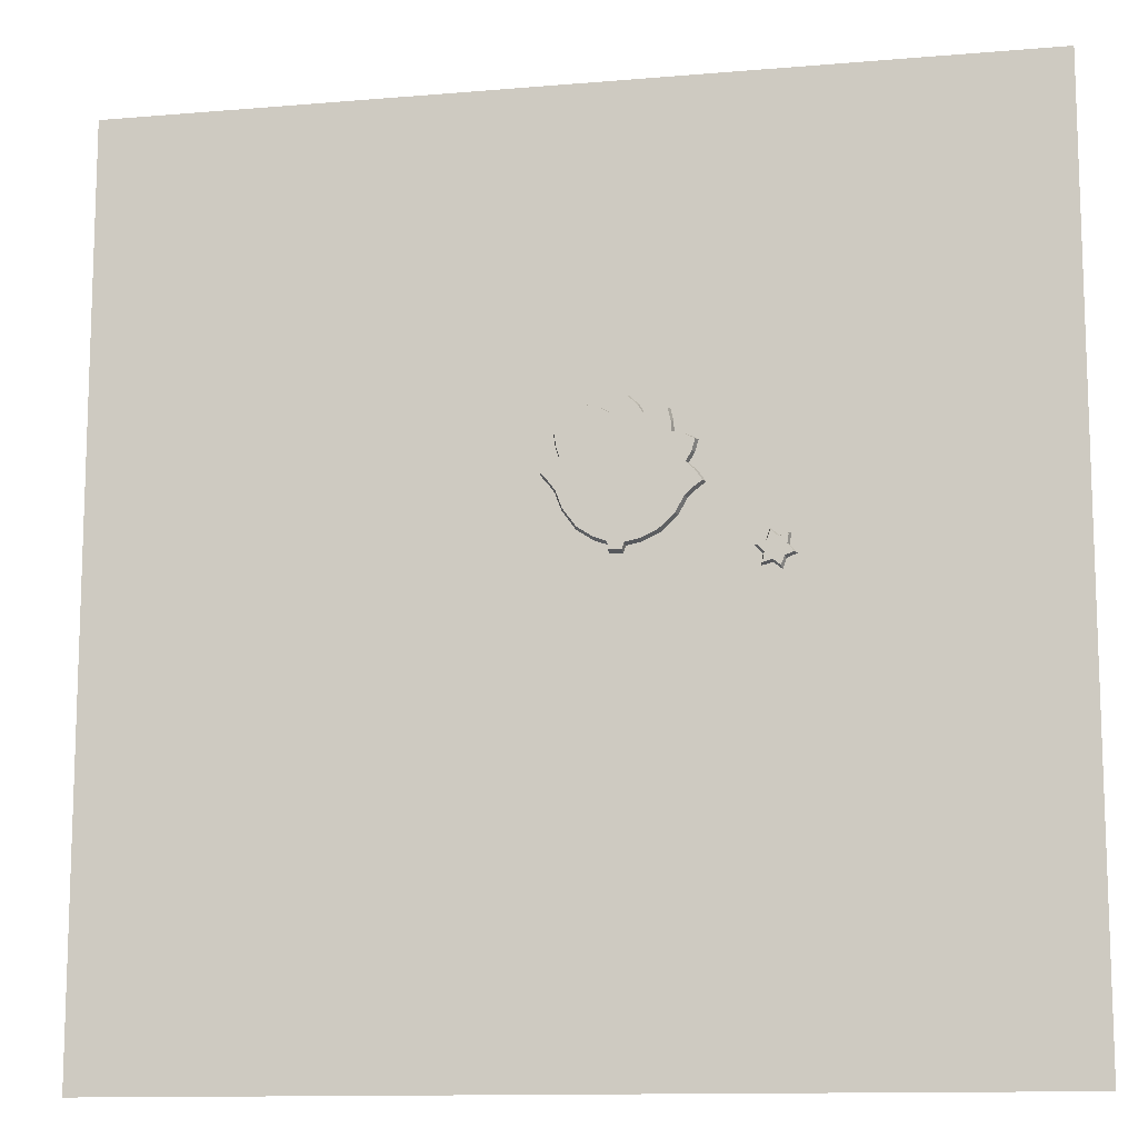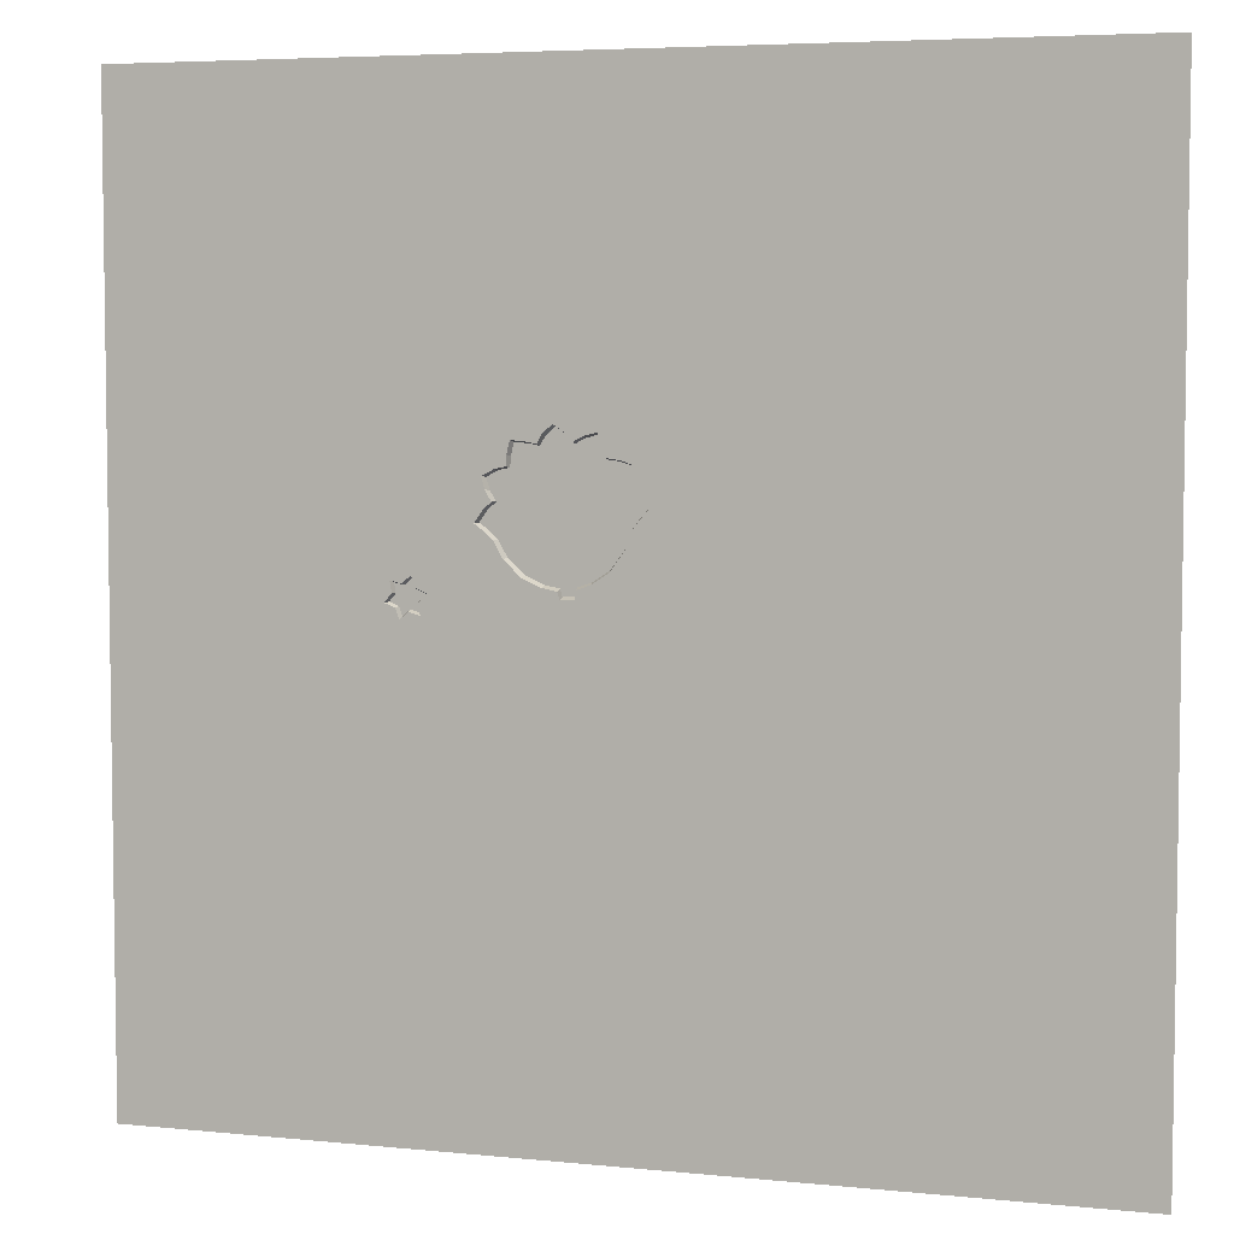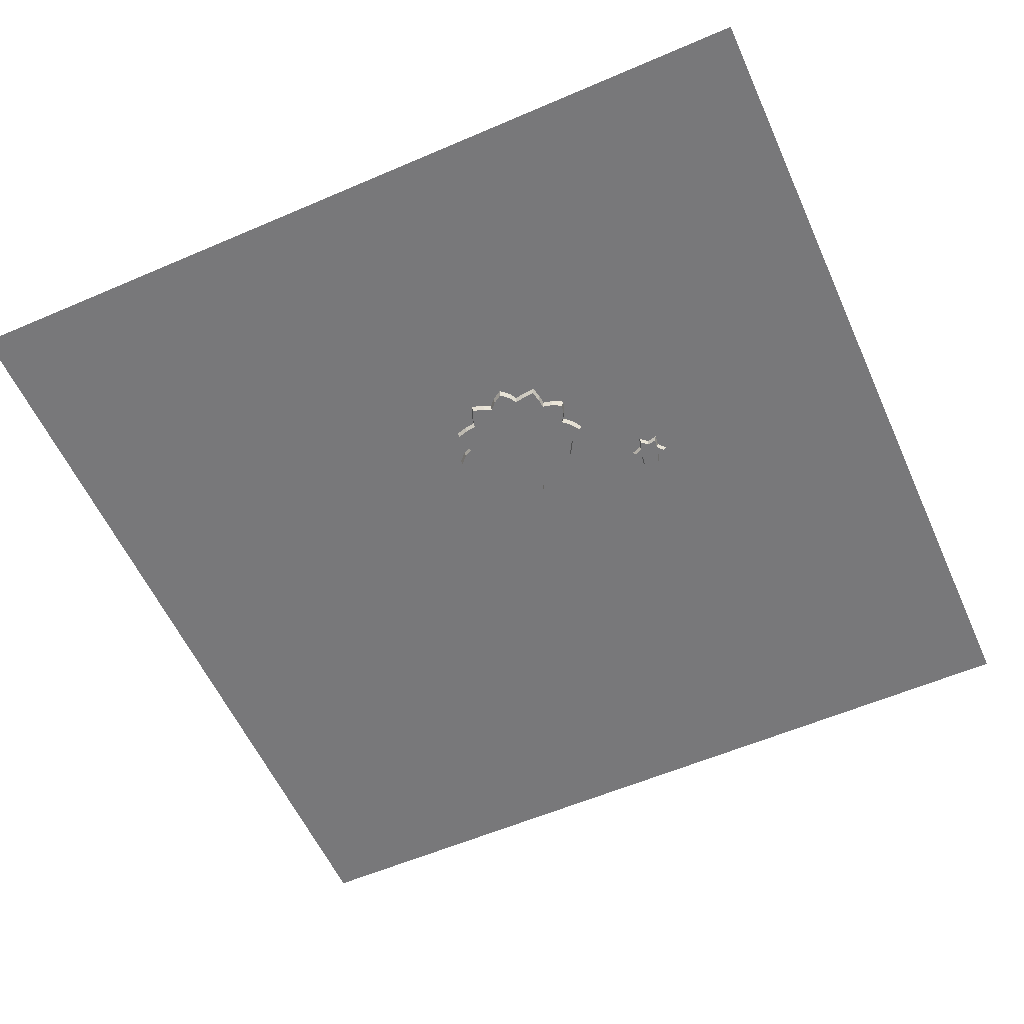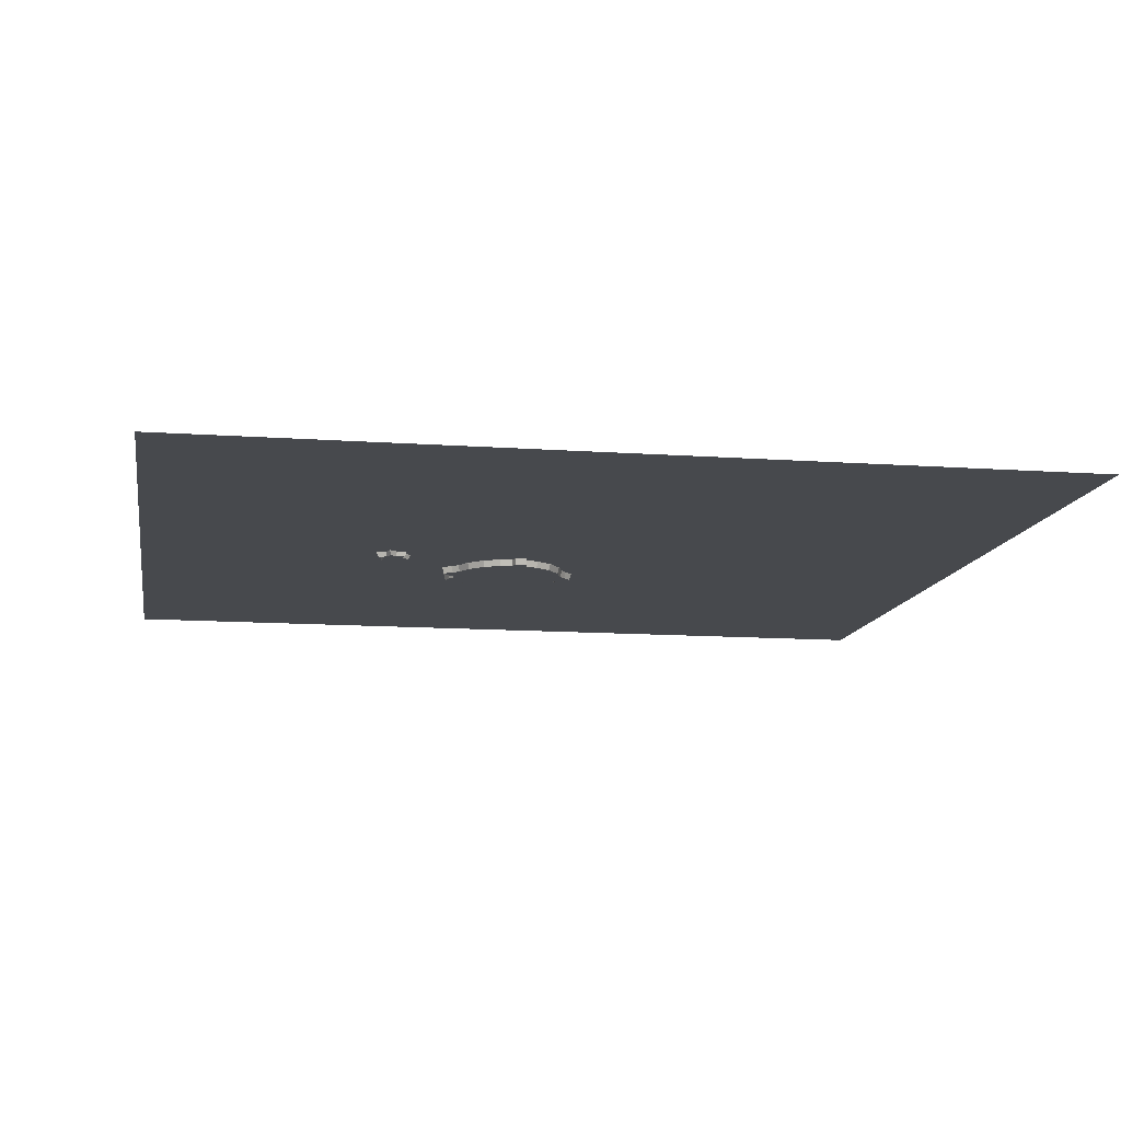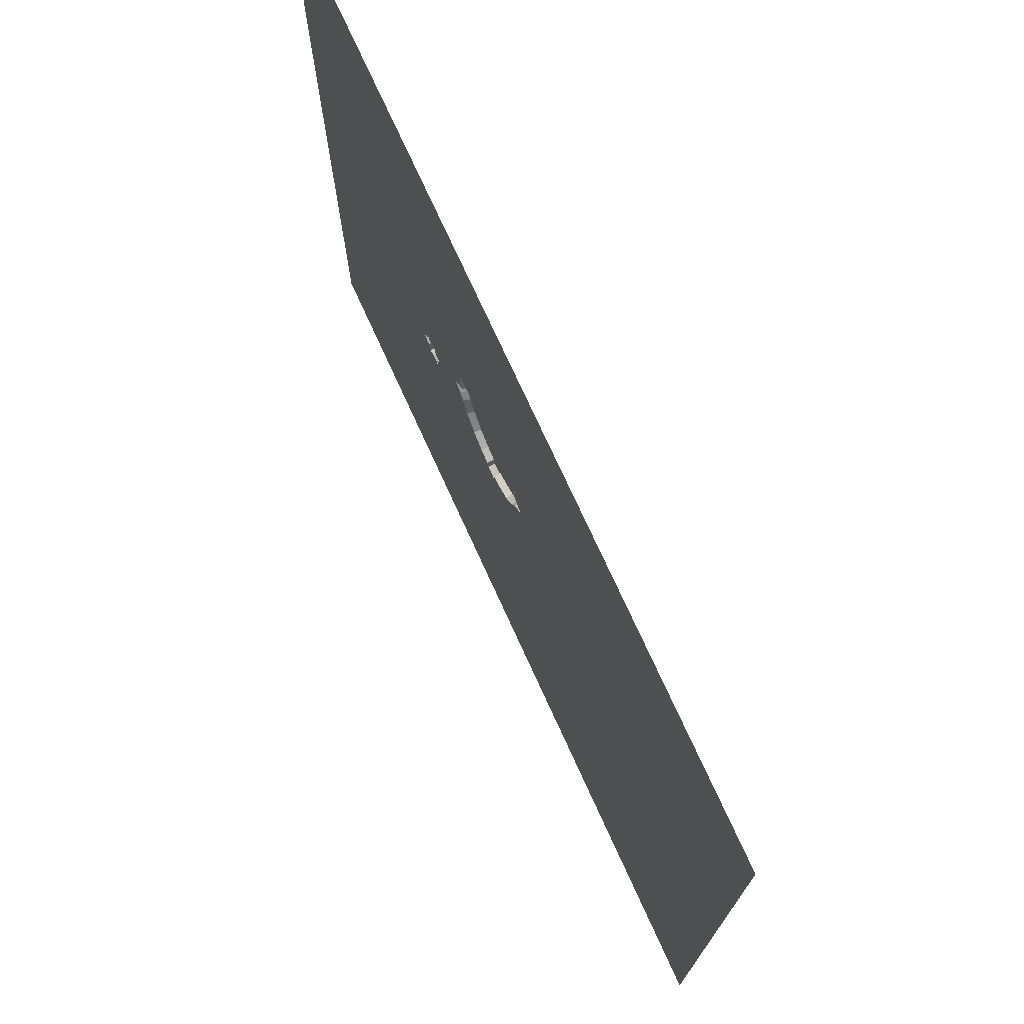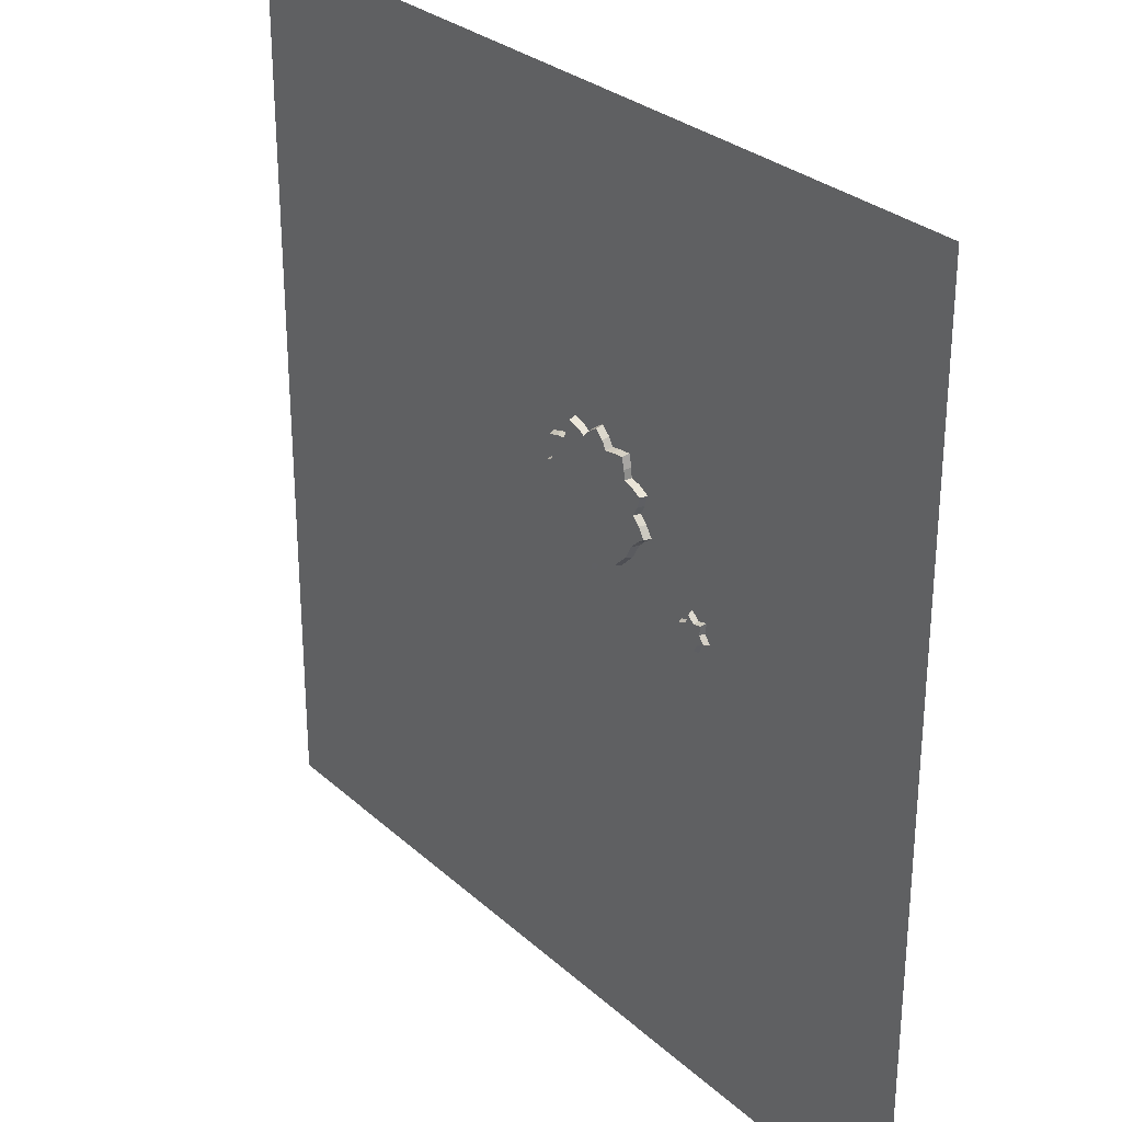
<metadata>
{"format":"obj","ext":"obj","renderer":"f3d","projection":"perspective","resolution":1024,"background":"white","views":[{"elev":-12.2,"azim":-168.6,"up":"+Y"},{"elev":5.3,"azim":17.7,"up":"+Y"},{"elev":-57.6,"azim":-155.9,"up":"+Z"},{"elev":-12.0,"azim":-9.7,"up":"+Z"},{"elev":74.2,"azim":65.5,"up":"+Y"},{"elev":29.0,"azim":-127.4,"up":"+Y"}]}
</metadata>
<code>
g default
v -1.899 -1.899 1.849
v 1.899 -1.899 1.849
v -1.899 1.899 1.849
v 1.899 1.899 1.849
v 0.8188 1.899 1.849
v 0.1141 0.3655 1.849
v 0.0804 0.3263 1.849
v 0.05669 0.2944 1.849
v 0.03117 0.2251 1.849
v -0.02262 0.1513 1.849
v -0.08916 0.1075 1.849
v -0.1439 0.08745 1.849
v -0.1475 0.05554 1.849
v -0.2004 0.05281 1.849
v -0.2095 0.08198 1.849
v -0.266 0.09292 1.849
v -0.3389 0.1257 1.849
v -0.4046 0.1877 1.849
v -0.441 0.2515 1.849
v -0.4702 0.2798 1.849
v -0.5103 0.309 1.849
v -0.4802 0.3527 1.849
v -0.4465 0.3837 1.849
v -0.4702 0.4247 1.849
v -0.4839 0.4712 1.849
v -0.4365 0.4959 1.849
v -0.3936 0.505 1.849
v -0.3911 0.5464 1.849
v -0.3792 0.5964 1.849
v -0.3208 0.5904 1.849
v -0.2827 0.5833 1.849
v -0.2625 0.6178 1.849
v -0.2256 0.6511 1.849
v -0.1827 0.6238 1.849
v -0.1518 0.5916 1.849
v -0.1184 0.6107 1.849
v -0.06483 0.6249 1.849
v -0.0434 0.5749 1.849
v -0.03387 0.538 1.849
v 0.01138 0.5321 1.849
v 0.06139 0.5166 1.849
v 0.05425 0.4642 1.849
v 0.03996 0.4225 1.849
v 0.07806 0.4023 1.849
v -0.743 0.125 1.849
v -0.7281 0.08187 1.849
v -0.6849 0.06361 1.849
v -0.7165 0.03041 1.849
v -0.709 -0.01441 1.849
v -0.753 -0.002793 1.849
v -0.787 -0.03101 1.849
v -0.802 0.01049 1.849
v -0.8435 0.02709 1.849
v -0.8144 0.06029 1.849
v -0.8219 0.1059 1.849
v -0.7779 0.09515 1.849
v -1.899 -0.009005 1.849
v 0.007338 -1.899 1.849
v -0.1833 1.899 1.849
v -0.3853 0.5405 1.82
v -0.203 0.3389 1.82
v -0.3172 0.5833 1.82
v -0.3738 0.589 1.82
v -0.2606 0.6098 1.82
v -0.1832 0.6156 1.82
v -0.2248 0.6422 1.82
v -0.1208 0.6029 1.82
v -0.04804 0.5682 1.82
v -0.06883 0.6168 1.82
v 0.005093 0.5267 1.82
v 0.04667 0.4608 1.82
v 0.0536 0.5116 1.82
v 0.06977 0.4008 1.82
v 0.1048 0.3651 1.82
v 0.07204 0.3271 1.82
v 0.02429 0.2289 1.82
v -0.02788 0.1573 1.82
v -0.4621 0.4226 1.82
v -0.4293 0.4915 1.82
v -0.4753 0.4677 1.82
v -0.4621 0.282 1.82
v -0.4718 0.3527 1.82
v -0.501 0.3103 1.82
v -0.3984 0.1927 1.82
v -0.4338 0.2546 1.82
v -0.264 0.1007 1.82
v -0.3347 0.1325 1.82
v -0.2092 0.09008 1.82
v -0.09243 0.1148 1.82
v -0.1455 0.09539 1.82
v 0.04905 0.2961 1.82
v -0.2802 0.5763 1.82
v -0.0388 0.5324 1.82
v -0.1531 0.5844 1.82
v 0.03281 0.4204 1.82
v -0.3878 0.5004 1.82
v -0.4391 0.3828 1.82
v -0.2003 0.06178 1.82
v -0.149 0.06444 1.82
v -0.7545 0.004067 1.828
v -0.7968 0.01552 1.828
v -0.7839 -0.02027 1.828
v -0.7331 0.07707 1.828
v -0.776 0.08852 1.828
v -0.7623 0.0447 1.828
v -0.746 0.1143 1.828
v -0.8075 0.05846 1.828
v -0.8139 0.09782 1.828
v -0.7231 0.0327 1.828
v -0.6959 0.06132 1.828
v -0.8326 0.02983 1.828
v -0.7166 -0.005953 1.828
g pPlane2
f 3 55 56
f 5 44 6 4
f 60 61 62 63
f 100 101 102
f 5 42 44
f 3 56 45
f 1 51 52 57
f 57 54 55 3
f 57 53 54
f 57 52 53
f 13 58 2 12
f 46 20 21 45
f 47 19 20 46
f 48 18 19 47
f 49 17 18 48
f 1 58 50 51
f 50 58 49
f 49 16 17
f 49 15 16
f 49 58 14
f 49 14 15
f 14 58 13
f 12 2 11
f 11 2 10
f 10 2 9
f 9 2 8
f 8 2 7
f 7 2 6
f 6 2 4
f 44 42 43
f 40 38 39
f 36 34 35
f 32 30 31
f 28 26 27
f 24 22 23
f 5 41 42
f 5 40 41
f 59 34 36
f 5 38 40
f 5 37 38
f 59 36 37 5
f 3 26 28
f 59 33 34
f 59 32 33
f 59 30 32
f 59 29 30
f 3 45 21
f 3 28 29 59
f 3 25 26
f 3 24 25
f 3 22 24
f 3 21 22
f 64 61 65 66
f 67 61 68 69
f 70 61 71 72
f 74 73 61 75
f 76 61 77
f 78 61 79 80
f 81 61 82 83
f 84 61 85
f 86 61 87
f 88 61 86
f 89 61 90
f 75 61 91
f 91 61 76
f 61 92 62
f 61 93 68
f 61 67 94
f 61 73 95
f 61 94 65
f 61 70 93
f 61 95 71
f 61 64 92
f 61 96 79
f 61 60 96
f 61 97 82
f 61 78 97
f 61 81 85
f 61 84 87
f 77 61 89
f 90 88 98 99
f 90 61 88
f 103 104 105
f 106 104 103
f 107 104 108
f 103 109 110
f 101 107 111
f 109 100 112
f 100 105 101
f 109 105 100
f 101 105 107
f 105 104 107
f 103 105 109
f 30 29 63 62
f 29 28 60 63
f 34 33 66 65
f 33 32 64 66
f 38 37 69 68
f 37 36 67 69
f 42 41 72 71
f 41 40 70 72
f 6 44 73 74
f 7 6 74 75
f 10 9 76 77
f 26 25 80 79
f 25 24 78 80
f 22 21 83 82
f 21 20 81 83
f 19 18 84 85
f 17 16 86 87
f 16 15 88 86
f 12 11 89 90
f 8 7 75 91
f 9 8 91 76
f 31 30 62 92
f 39 38 68 93
f 36 35 94 67
f 44 43 95 73
f 35 34 65 94
f 40 39 93 70
f 43 42 71 95
f 32 31 92 64
f 27 26 79 96
f 28 27 96 60
f 23 22 82 97
f 24 23 97 78
f 20 19 85 81
f 18 17 87 84
f 11 10 77 89
f 15 14 98 88
f 14 13 99 98
f 13 12 90 99
f 52 51 102 101
f 51 50 100 102
f 45 56 104 106
f 46 45 106 103
f 56 55 108 104
f 55 54 107 108
f 48 47 110 109
f 47 46 103 110
f 54 53 111 107
f 53 52 101 111
f 50 49 112 100
f 49 48 109 112

</code>
